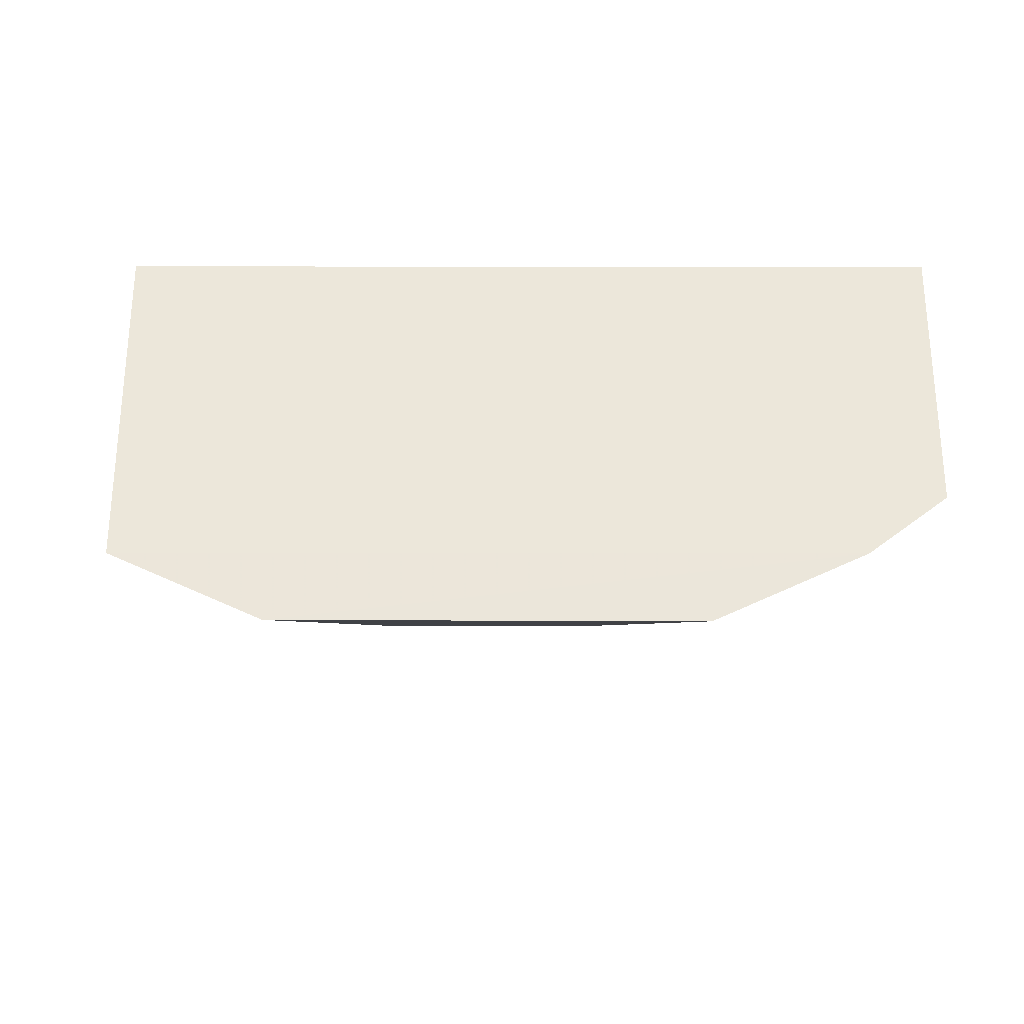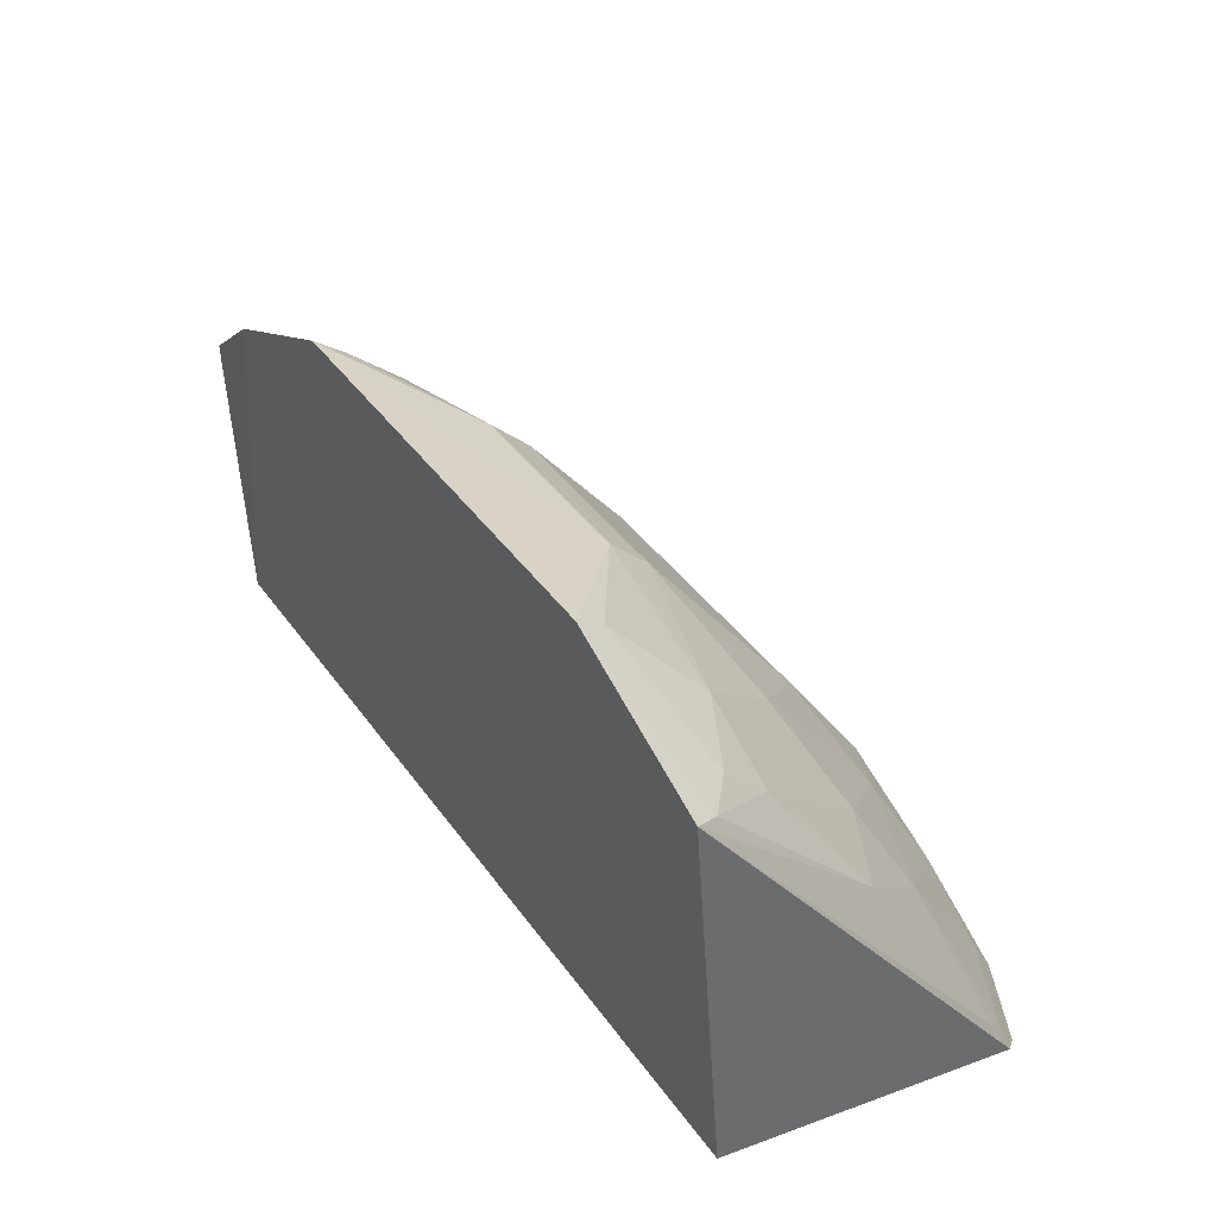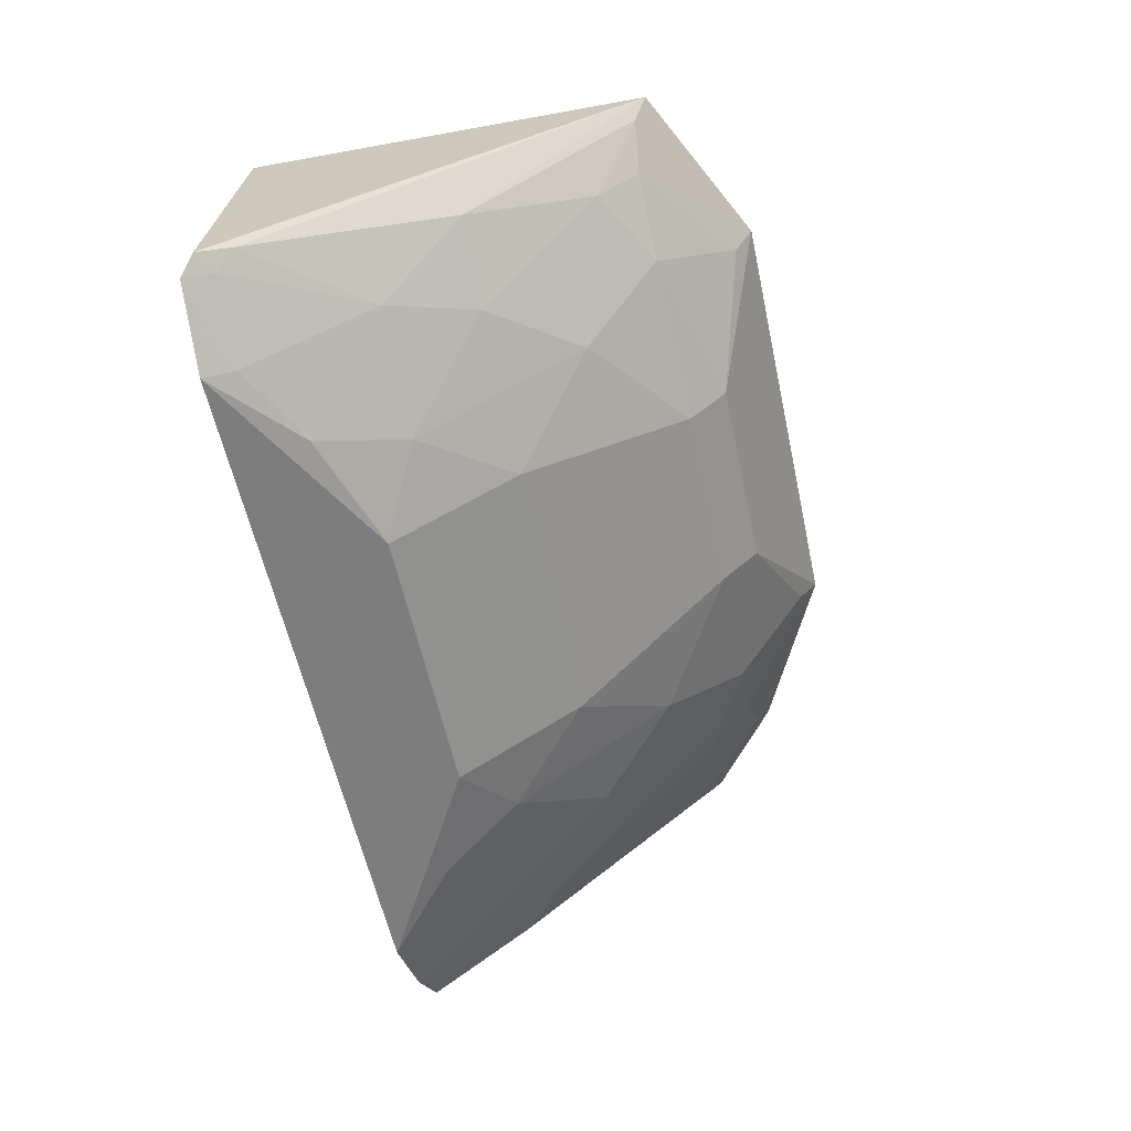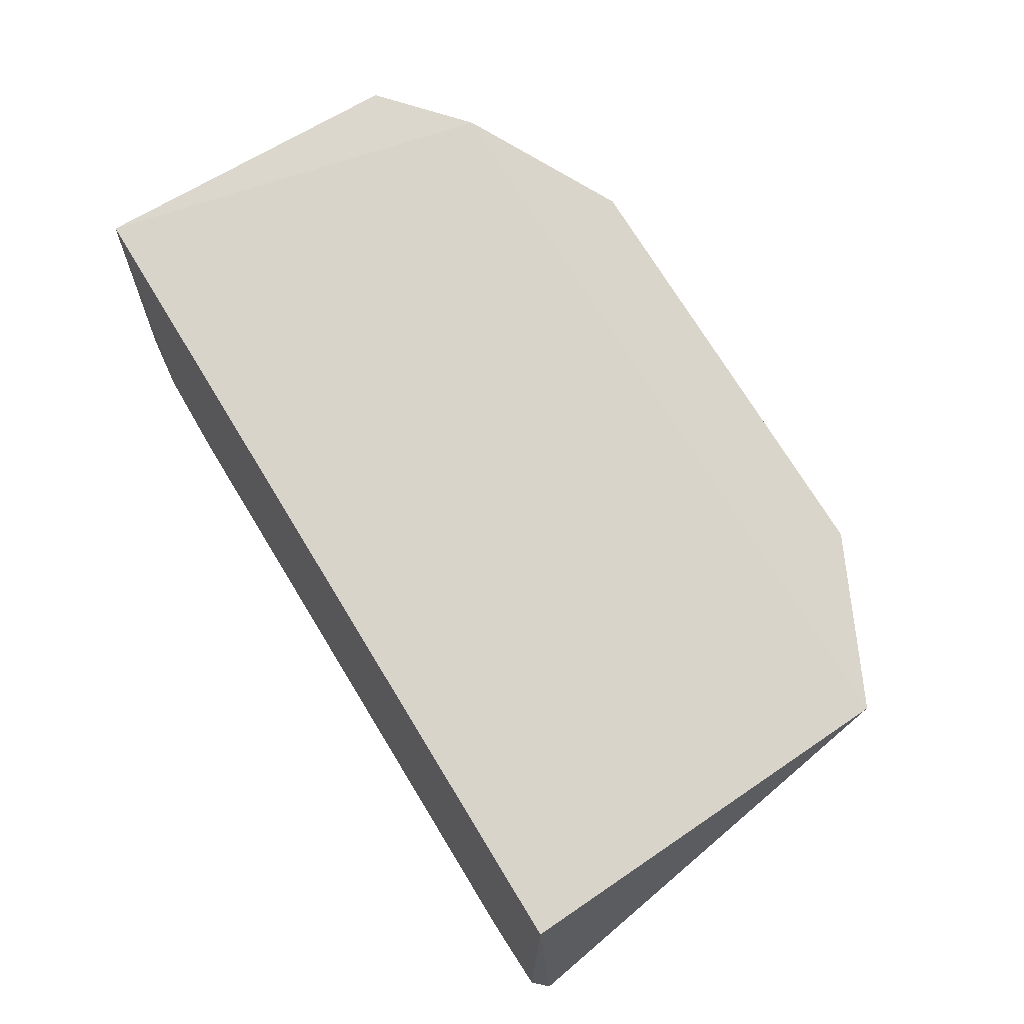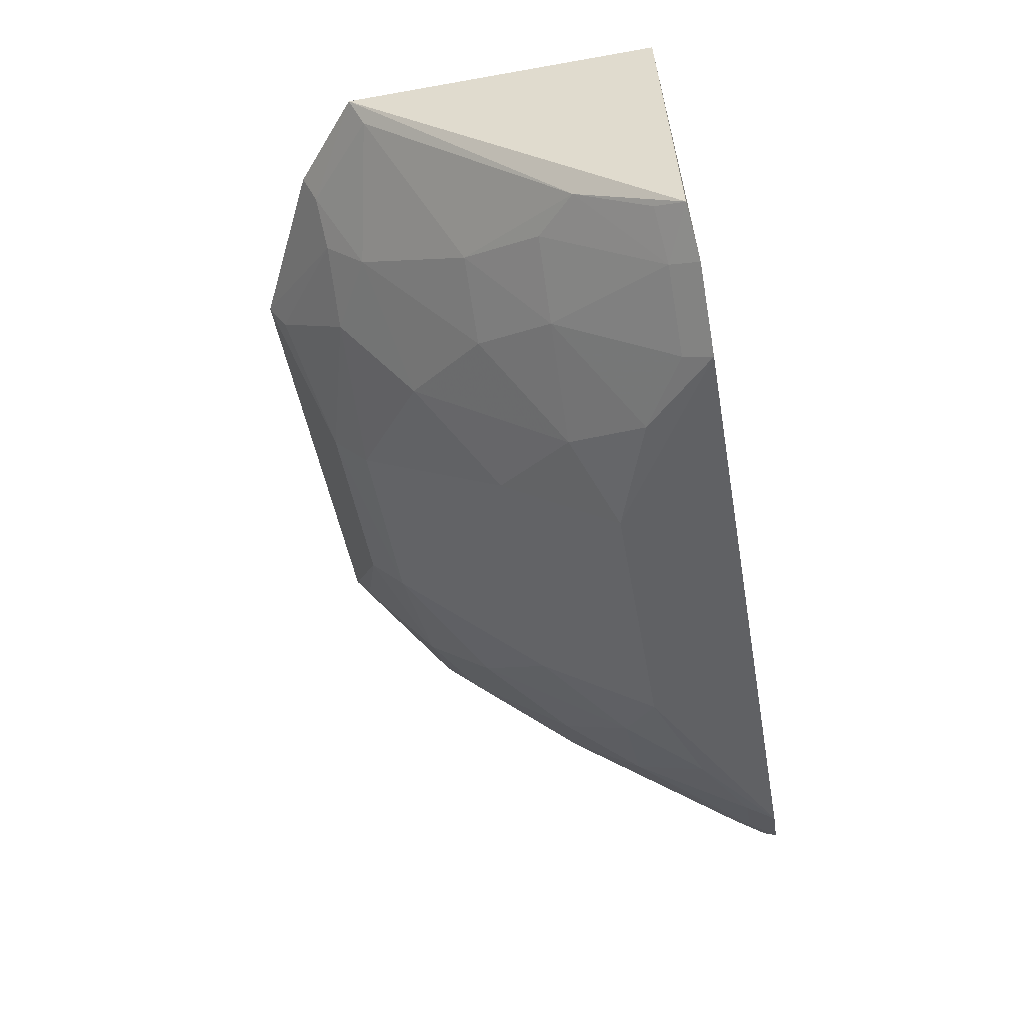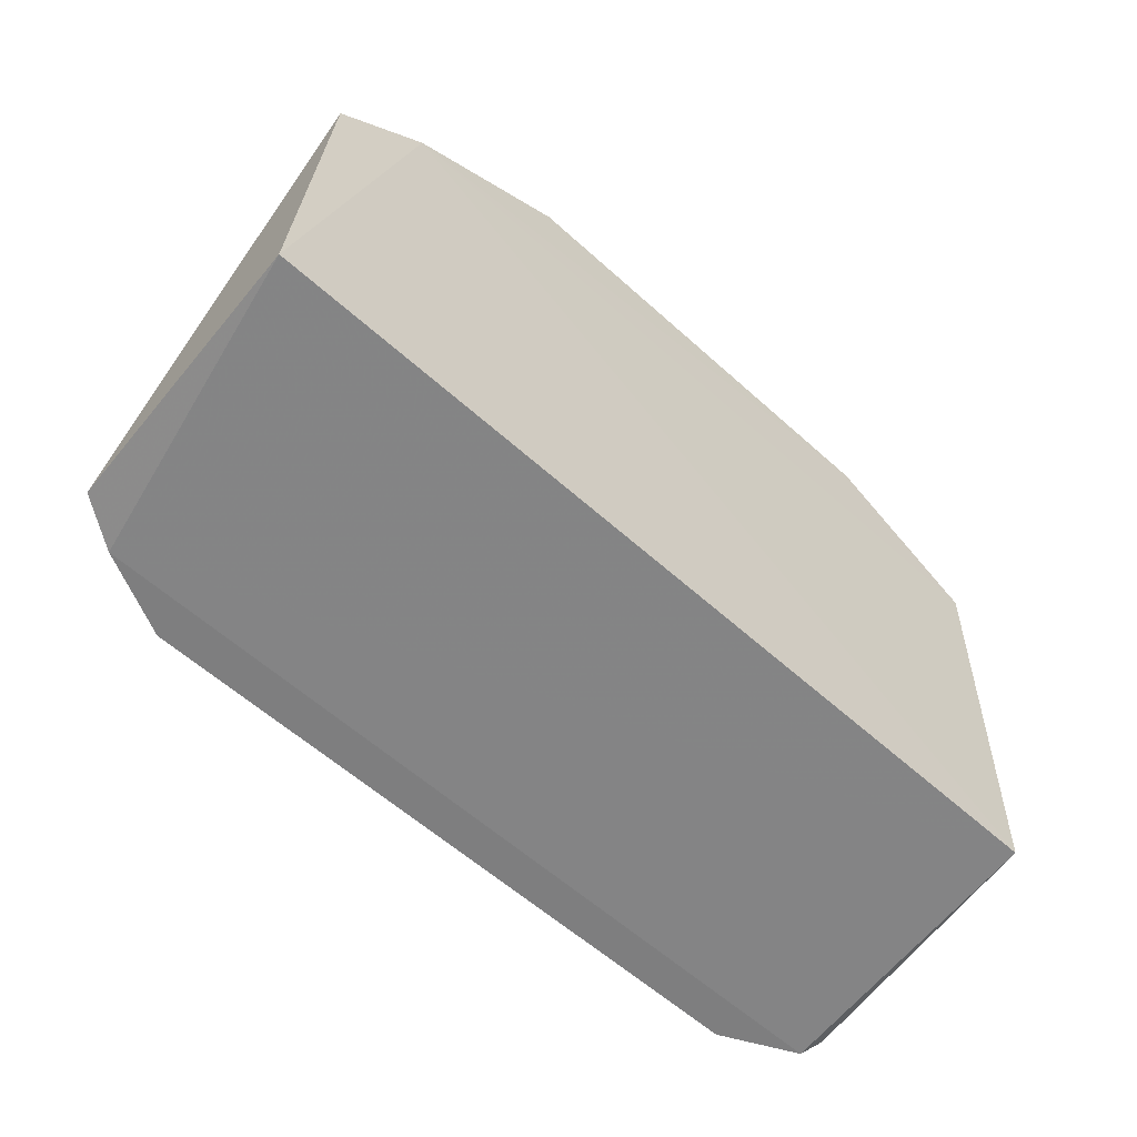
<metadata>
{"format":"obj","ext":"obj","renderer":"f3d","projection":"perspective","resolution":1024,"background":"white","views":[{"elev":56.6,"azim":0.1,"up":"+Y"},{"elev":40.6,"azim":-122.1,"up":"+Z"},{"elev":-57.8,"azim":-77.9,"up":"+Y"},{"elev":73.0,"azim":-121.4,"up":"+Y"},{"elev":-48.4,"azim":100.0,"up":"+Y"},{"elev":-58.5,"azim":137.0,"up":"+Z"}]}
</metadata>
<code>
v 0.123 -0.2971 0.2575
v 0.1691 -0.2719 0.26
v 0.07959 -0.1664 0.4356
v -0.1373 -0.1674 0.4069
v -0.1435 -0.1747 0.2652
v -0.04956 -0.2633 0.3436
v 0.1199 -0.2036 0.385
v 0.1747 -0.1747 0.2652
v -0.03473 -0.2046 0.4157
v -0.1229 -0.297 0.2577
v 0.121 -0.2622 0.3128
v 0.1523 -0.283 0.2578
v 0.1696 -0.1696 0.3808
v 0.138 -0.1672 0.4067
v -0.07869 -0.1664 0.4353
v -0.09057 -0.2033 0.4006
v 0.03544 -0.2186 0.4019
v -0.04951 -0.2934 0.2991
v -0.1567 -0.2774 0.2629
v 0.1642 -0.249 0.298
v -0.1515 -0.2833 0.258
v 0.1208 -0.2917 0.2682
v 0.119 -0.1888 0.4
v -0.07735 -0.2337 0.3727
v -0.1182 -0.189 0.4002
v -0.07693 -0.1764 0.4285
v 0.03562 -0.2045 0.4157
v 0.0782 -0.2335 0.3725
v -0.03455 -0.2187 0.402
v -0.07781 -0.2776 0.3136
v 0.05044 -0.2632 0.3435
v 0.1345 -0.233 0.3419
v 0.1494 -0.2779 0.2685
v -0.1202 -0.2625 0.313
v 0.1339 -0.1765 0.4019
v -0.1338 -0.2333 0.3422
v 0.0914 -0.2031 0.4005
v -0.09186 -0.2924 0.2842
v 0.07867 -0.2774 0.3135
v 0.1486 -0.248 0.3125
v 0.106 -0.2473 0.342
v 0.165 -0.1797 0.3755
v 0.1658 -0.2668 0.2708
v -0.1208 -0.2916 0.2683
v -0.1487 -0.2782 0.2687
v -0.1052 -0.2476 0.3421
v -0.1332 -0.1767 0.4021
v -0.1535 -0.2717 0.2743
v -0.1191 -0.2038 0.3852
v 0.07776 -0.1762 0.4288
v 0.0927 -0.2922 0.2841
v 0.0504 -0.2933 0.2991
f 12 8 2
f 12 5 8
f 12 1 10
f 13 2 8
f 14 8 5
f 14 5 4
f 14 13 8
f 15 9 3
f 15 14 4
f 15 3 14
f 18 10 1
f 19 4 5
f 20 2 13
f 21 12 10
f 21 5 12
f 21 19 5
f 22 1 12
f 26 16 9
f 26 9 15
f 26 25 16
f 26 15 25
f 27 3 9
f 29 24 6
f 29 9 16
f 29 16 24
f 29 27 9
f 29 17 27
f 30 18 6
f 30 6 24
f 31 6 18
f 31 29 6
f 31 17 29
f 31 28 17
f 33 12 2
f 33 22 12
f 33 11 22
f 35 23 7
f 35 13 14
f 35 14 3
f 35 3 23
f 37 27 17
f 37 17 28
f 37 28 7
f 37 7 23
f 38 10 18
f 38 18 30
f 38 30 34
f 39 28 31
f 40 32 11
f 40 20 32
f 40 33 20
f 40 11 33
f 41 11 32
f 41 39 11
f 41 28 39
f 41 32 7
f 41 7 28
f 42 32 20
f 42 20 13
f 42 7 32
f 42 35 7
f 42 13 35
f 43 33 2
f 43 2 20
f 43 20 33
f 44 21 10
f 44 38 34
f 44 10 38
f 45 19 21
f 45 44 34
f 45 21 44
f 46 34 30
f 46 30 24
f 46 36 34
f 47 4 36
f 47 25 15
f 47 15 4
f 48 36 4
f 48 4 19
f 48 19 45
f 48 45 34
f 48 34 36
f 49 16 25
f 49 47 36
f 49 25 47
f 49 36 46
f 49 46 24
f 49 24 16
f 50 37 23
f 50 23 3
f 50 3 27
f 50 27 37
f 51 22 11
f 51 11 39
f 51 1 22
f 52 39 31
f 52 31 18
f 52 51 39
f 52 18 1
f 52 1 51

</code>
